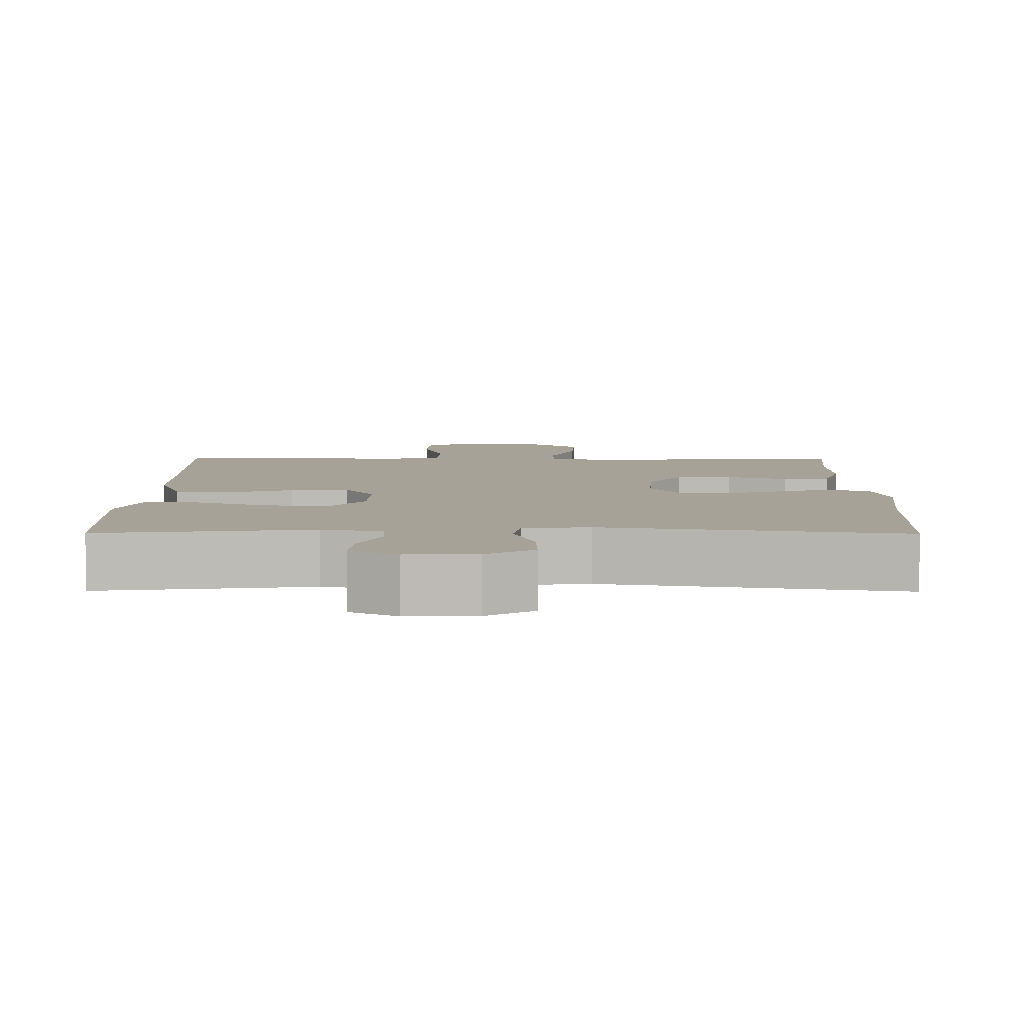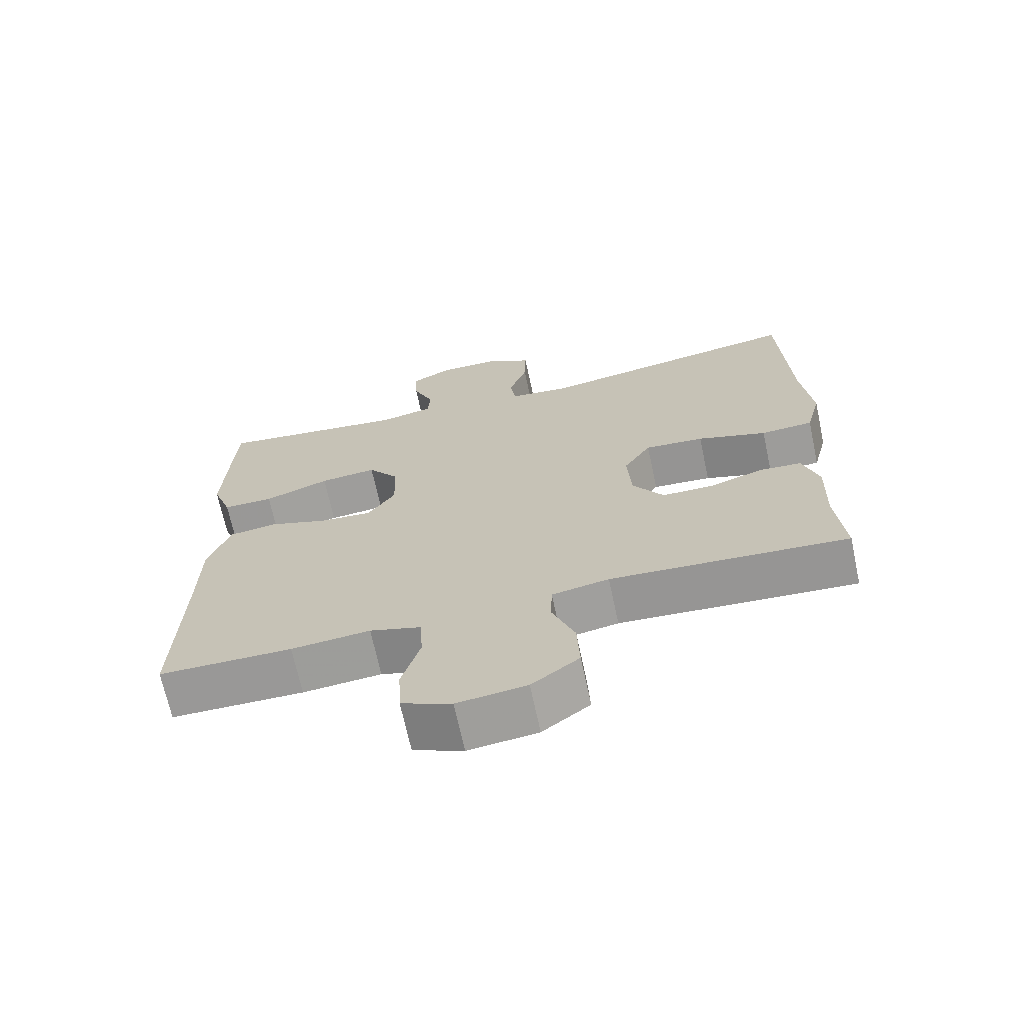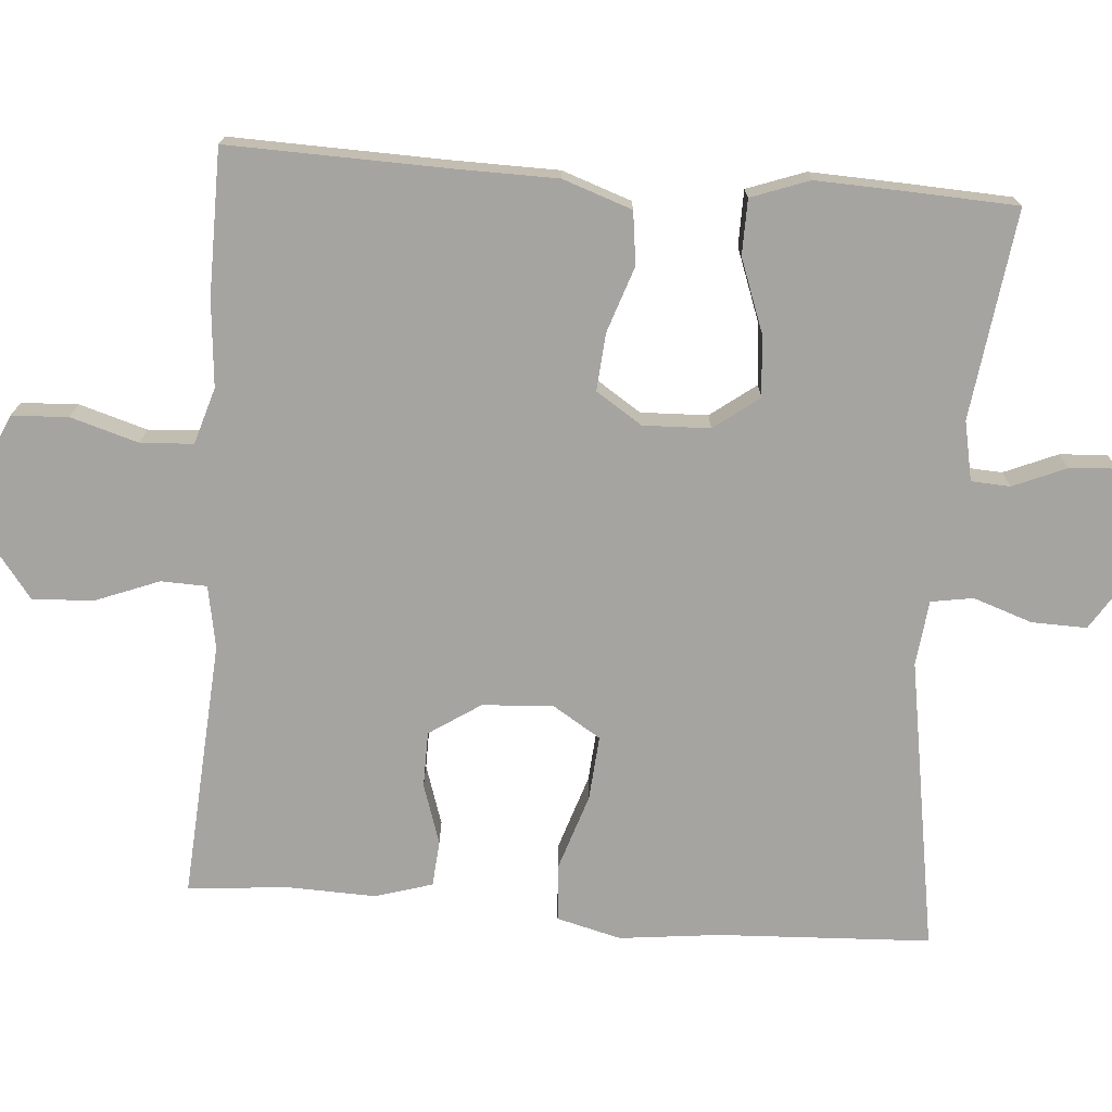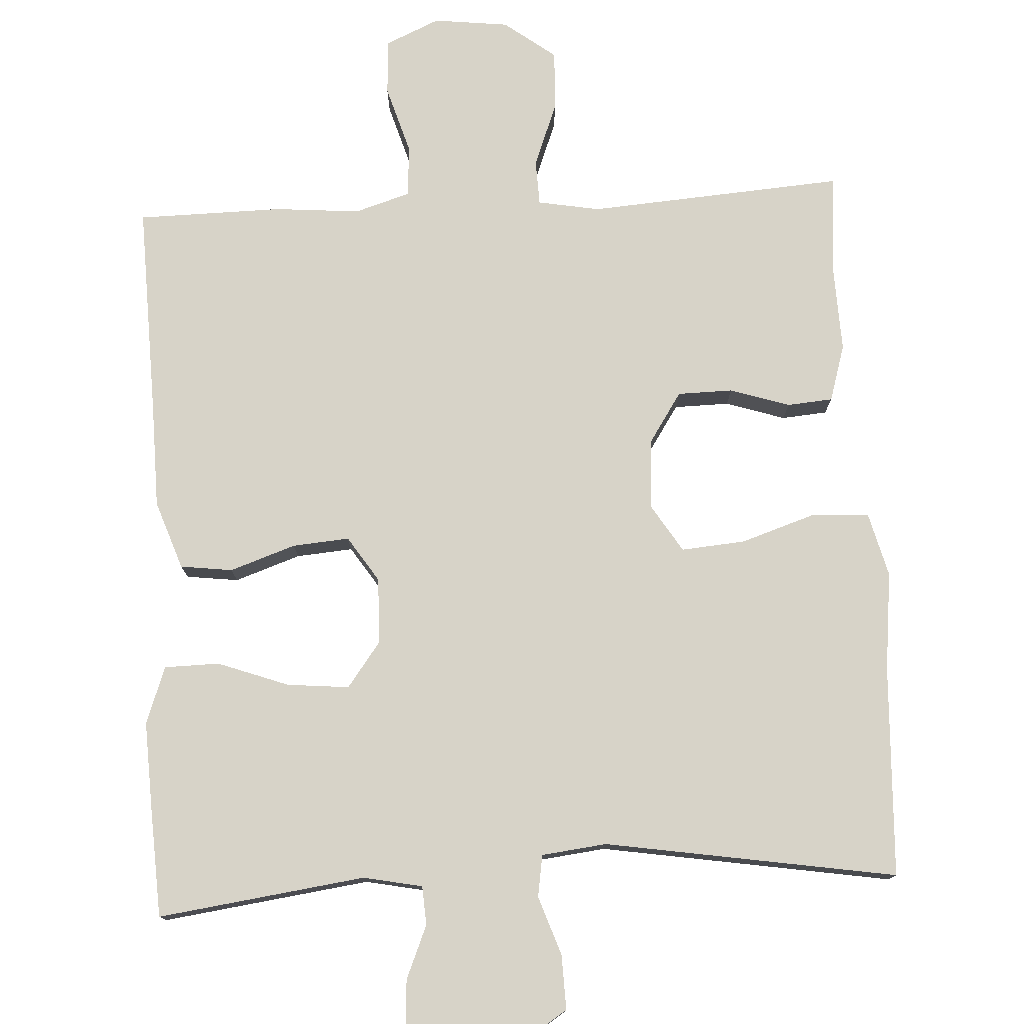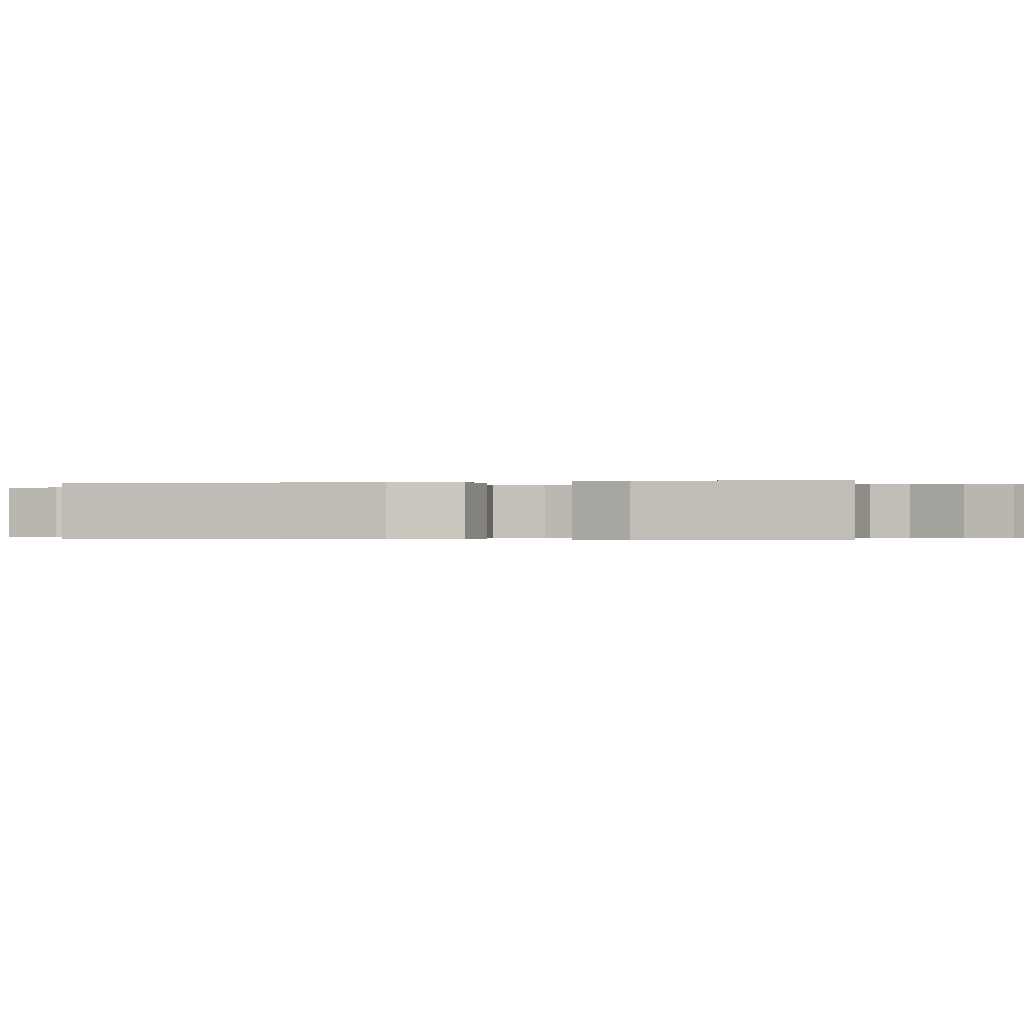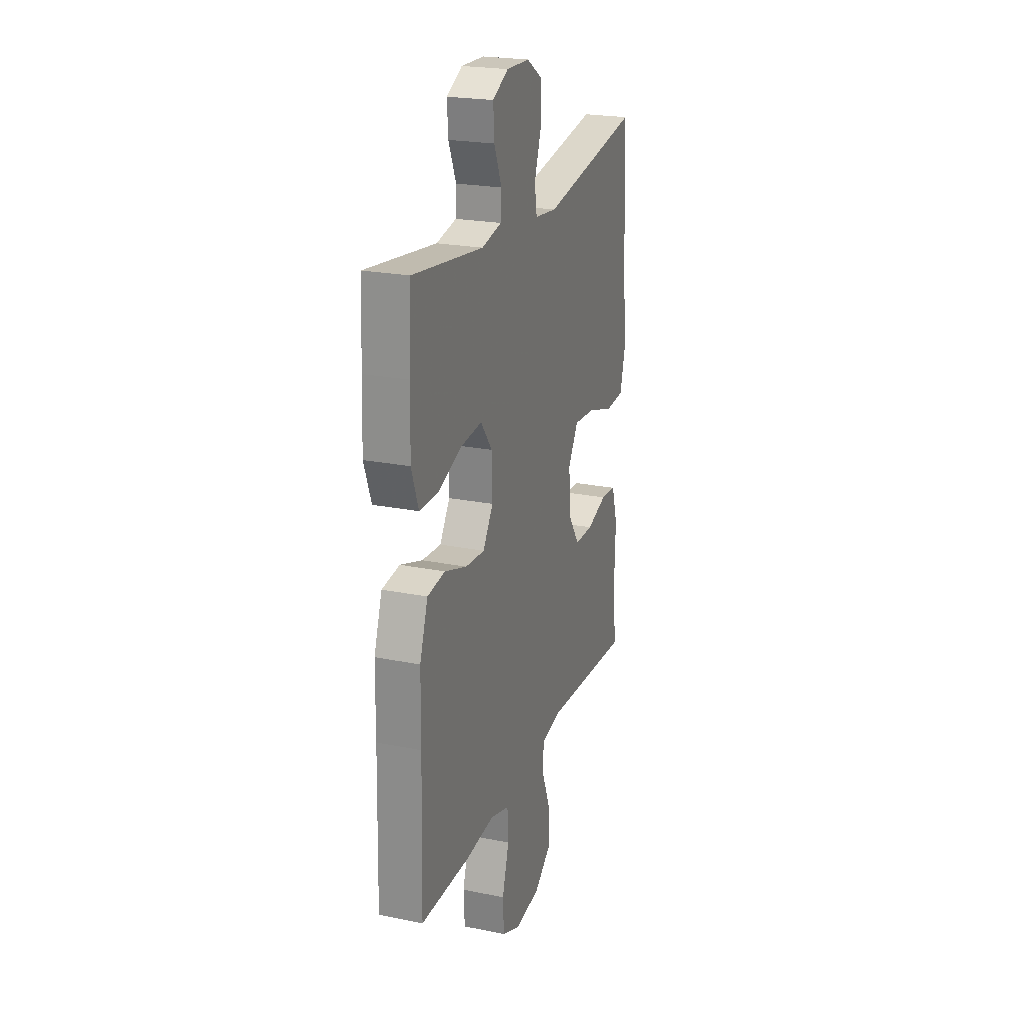
<metadata>
{"format":"obj","ext":"obj","renderer":"f3d","projection":"perspective","resolution":1024,"background":"white","views":[{"elev":6.4,"azim":0.4,"up":"+Y"},{"elev":-68.9,"azim":12.1,"up":"+Z"},{"elev":-73.3,"azim":-94.4,"up":"+Y"},{"elev":76.9,"azim":-3.2,"up":"+Y"},{"elev":-0.2,"azim":-75.6,"up":"+Y"},{"elev":22.8,"azim":-70.9,"up":"+Z"}]}
</metadata>
<code>
v 0.5 0.07 0.5
v 0.513 0.07 0.217
v 0.528 0.07 0.084
v 0.506 0.07 -0.002
v 0.43 0.07 -0.007
v 0.329 0.07 0.026
v 0.243 0.07 0.033
v 0.203 0.07 -0.031
v 0.209 0.07 -0.125
v 0.254 0.07 -0.193
v 0.328 0.07 -0.194
v 0.408 0.07 -0.168
v 0.469 0.07 -0.173
v 0.492 0.07 -0.249
v 0.488 0.07 -0.366
v 0.5 0.07 -0.5
v 0.156 0.07 -0.476
v 0.073 0.07 -0.491
v 0.071 0.07 -0.552
v 0.104 0.07 -0.637
v 0.108 0.07 -0.718
v 0.039 0.07 -0.77
v -0.062 0.07 -0.782
v -0.135 0.07 -0.75
v -0.139 0.07 -0.675
v -0.112 0.07 -0.585
v -0.116 0.07 -0.515
v -0.191 0.07 -0.492
v -0.306 0.07 -0.502
v -0.5 0.07 -0.5
v -0.492 0.07 -0.211
v -0.49 0.07 -0.074
v -0.458 0.07 0.018
v -0.388 0.07 0.027
v -0.3 0.07 -0.003
v -0.224 0.07 -0.009
v -0.184 0.07 0.052
v -0.187 0.07 0.141
v -0.232 0.07 0.201
v -0.315 0.07 0.193
v -0.41 0.07 0.158
v -0.484 0.07 0.159
v -0.512 0.07 0.236
v -0.507 0.07 0.358
v -0.5 0.07 0.5
v -0.222 0.07 0.463
v -0.143 0.07 0.479
v -0.14 0.07 0.531
v -0.17 0.07 0.602
v -0.174 0.07 0.665
v -0.112 0.07 0.697
v -0.021 0.07 0.694
v 0.042 0.07 0.654
v 0.04 0.07 0.581
v 0.013 0.07 0.502
v 0.022 0.07 0.446
v 0.109 0.07 0.436
v 0.5 0 0.5
v 0.513 0 0.217
v 0.528 0 0.084
v 0.506 0 -0.002
v 0.43 0 -0.007
v 0.329 0 0.026
v 0.243 0 0.033
v 0.203 0 -0.031
v 0.209 0 -0.125
v 0.254 0 -0.193
v 0.328 0 -0.194
v 0.408 0 -0.168
v 0.469 0 -0.173
v 0.492 0 -0.249
v 0.488 0 -0.366
v 0.5 0 -0.5
v 0.156 0 -0.476
v 0.073 0 -0.491
v 0.071 0 -0.552
v 0.104 0 -0.637
v 0.108 0 -0.718
v 0.039 0 -0.77
v -0.062 0 -0.782
v -0.135 0 -0.75
v -0.139 0 -0.675
v -0.112 0 -0.585
v -0.116 0 -0.515
v -0.191 0 -0.492
v -0.306 0 -0.502
v -0.5 0 -0.5
v -0.492 0 -0.211
v -0.49 0 -0.074
v -0.458 0 0.018
v -0.388 0 0.027
v -0.3 0 -0.003
v -0.224 0 -0.009
v -0.184 0 0.052
v -0.187 0 0.141
v -0.232 0 0.201
v -0.315 0 0.193
v -0.41 0 0.158
v -0.484 0 0.159
v -0.512 0 0.236
v -0.507 0 0.358
v -0.5 0 0.5
v -0.222 0 0.463
v -0.143 0 0.479
v -0.14 0 0.531
v -0.17 0 0.602
v -0.174 0 0.665
v -0.112 0 0.697
v -0.021 0 0.694
v 0.042 0 0.654
v 0.04 0 0.581
v 0.013 0 0.502
v 0.022 0 0.446
v 0.109 0 0.436
f 52 53 54 55
f 52 55 56
f 51 52 56
f 48 49 50 51
f 47 48 51 56
f 46 47 56
f 43 44 45 46
f 43 46 56 57
f 40 41 42 43
f 39 40 43 57
f 32 33 34 35
f 31 32 35 36
f 28 29 30 31
f 27 28 31 36
f 23 24 25 26
f 23 26 27
f 22 23 27
f 19 20 21 22
f 18 19 22 27
f 17 18 27 36
f 15 16 17 36
f 11 12 13 14
f 10 11 14 15
f 3 4 5 6
f 2 3 6 7
f 1 2 7
f 38 39 57 1
f 10 15 36 37
f 9 10 37 38
f 8 9 38
f 1 7 8 38
f 112 111 110 109
f 113 112 109
f 113 109 108
f 108 107 106 105
f 113 108 105 104
f 113 104 103
f 103 102 101 100
f 114 113 103 100
f 100 99 98 97
f 114 100 97 96
f 92 91 90 89
f 93 92 89 88
f 88 87 86 85
f 93 88 85 84
f 83 82 81 80
f 84 83 80
f 84 80 79
f 79 78 77 76
f 84 79 76 75
f 93 84 75 74
f 93 74 73 72
f 71 70 69 68
f 72 71 68 67
f 63 62 61 60
f 64 63 60 59
f 64 59 58
f 58 114 96 95
f 94 93 72 67
f 95 94 67 66
f 95 66 65
f 95 65 64 58
f 1 58 59 2
f 2 59 60 3
f 3 60 61 4
f 4 61 62 5
f 5 62 63 6
f 6 63 64 7
f 7 64 65 8
f 8 65 66 9
f 9 66 67 10
f 10 67 68 11
f 11 68 69 12
f 12 69 70 13
f 13 70 71 14
f 14 71 72 15
f 15 72 73 16
f 16 73 74 17
f 17 74 75 18
f 18 75 76 19
f 19 76 77 20
f 20 77 78 21
f 21 78 79 22
f 22 79 80 23
f 23 80 81 24
f 24 81 82 25
f 25 82 83 26
f 26 83 84 27
f 27 84 85 28
f 28 85 86 29
f 29 86 87 30
f 30 87 88 31
f 31 88 89 32
f 32 89 90 33
f 33 90 91 34
f 34 91 92 35
f 35 92 93 36
f 36 93 94 37
f 37 94 95 38
f 38 95 96 39
f 39 96 97 40
f 40 97 98 41
f 41 98 99 42
f 42 99 100 43
f 43 100 101 44
f 44 101 102 45
f 45 102 103 46
f 46 103 104 47
f 47 104 105 48
f 48 105 106 49
f 49 106 107 50
f 50 107 108 51
f 51 108 109 52
f 52 109 110 53
f 53 110 111 54
f 54 111 112 55
f 55 112 113 56
f 56 113 114 57
f 57 114 58 1

</code>
